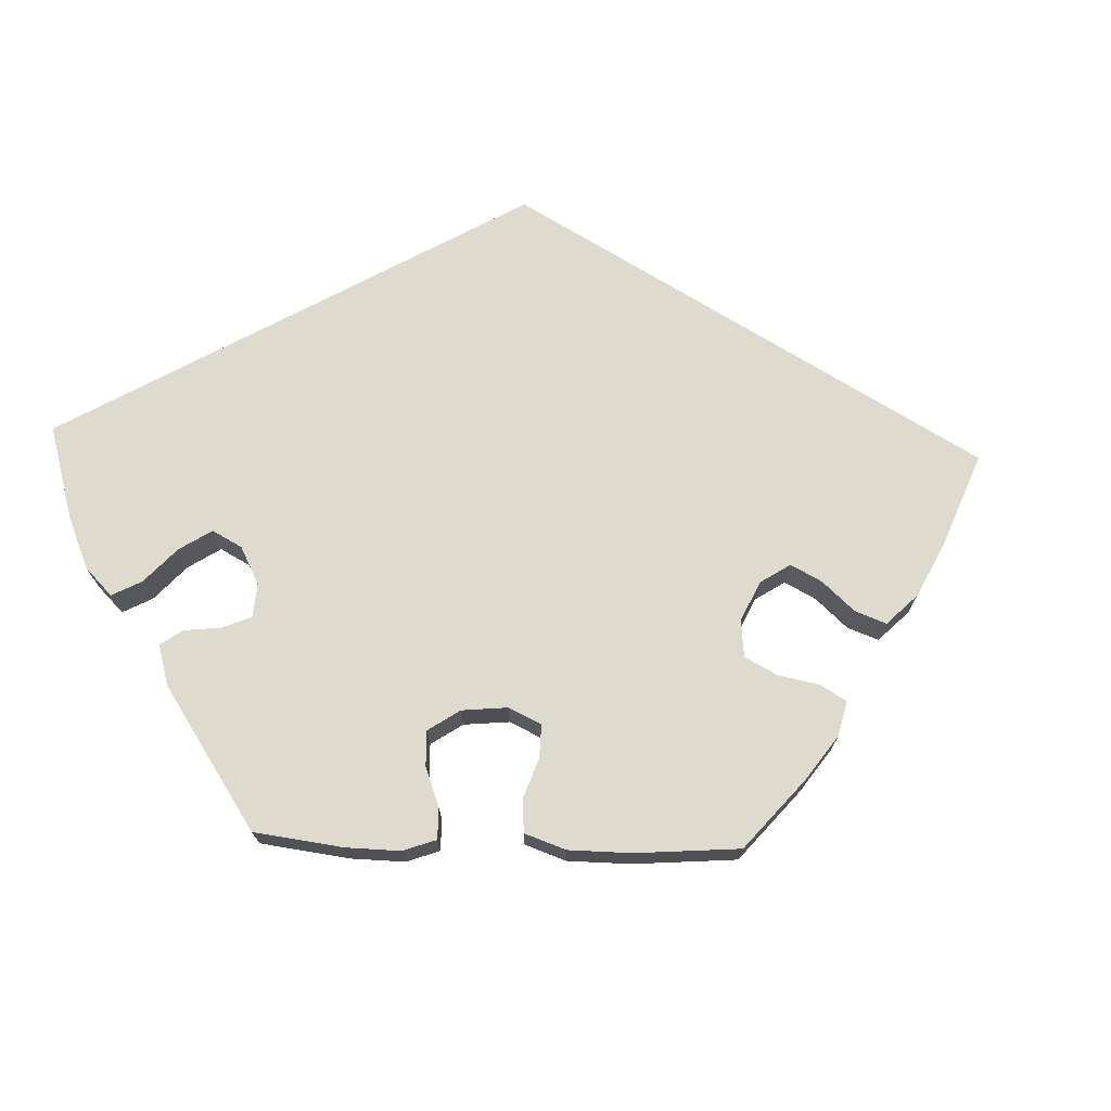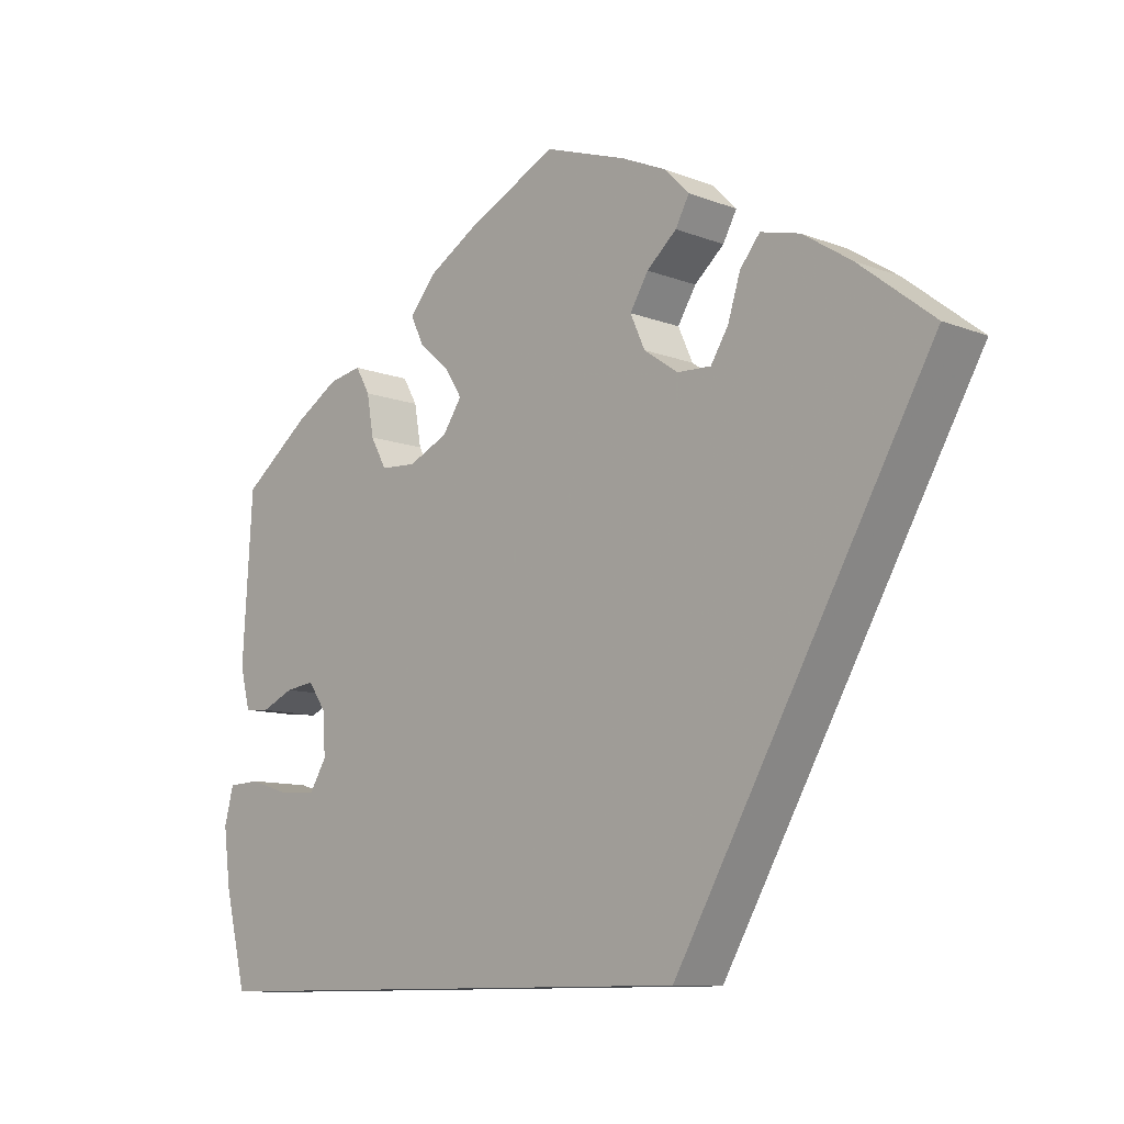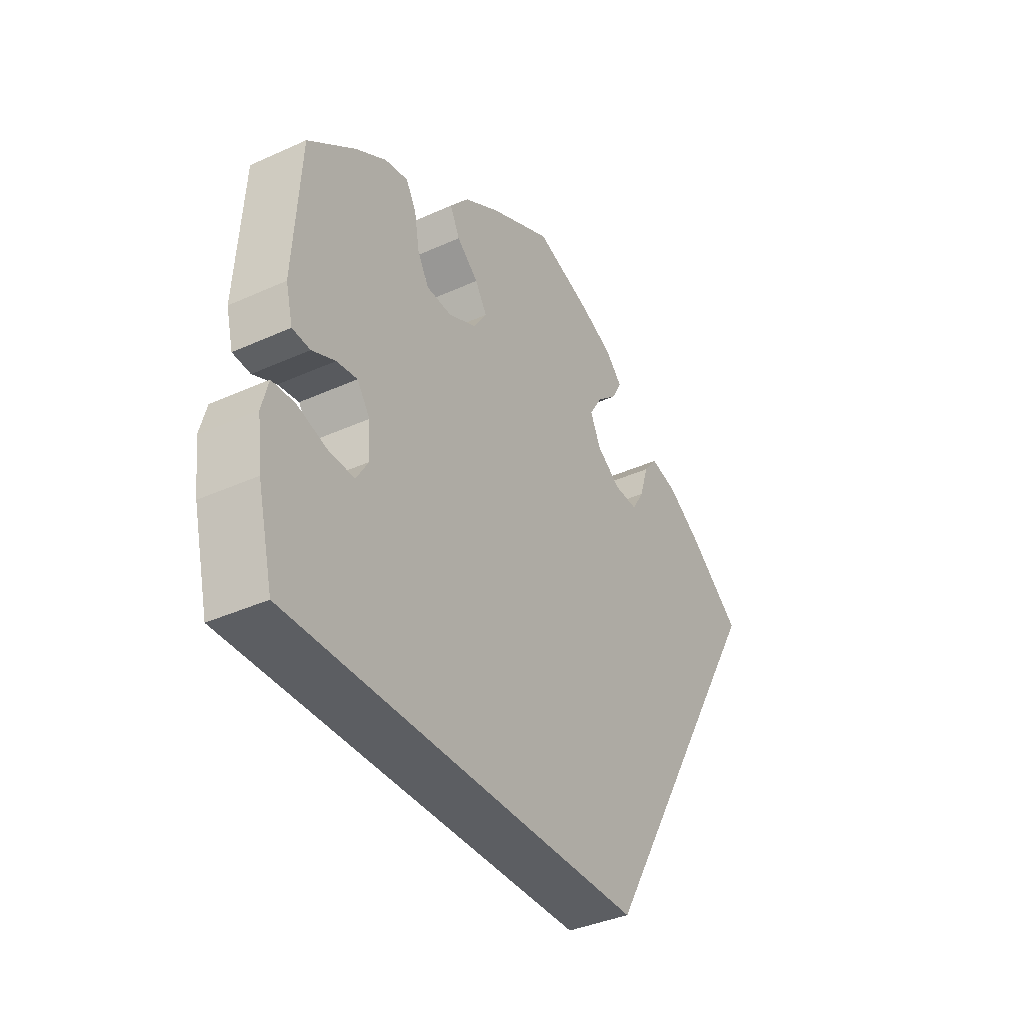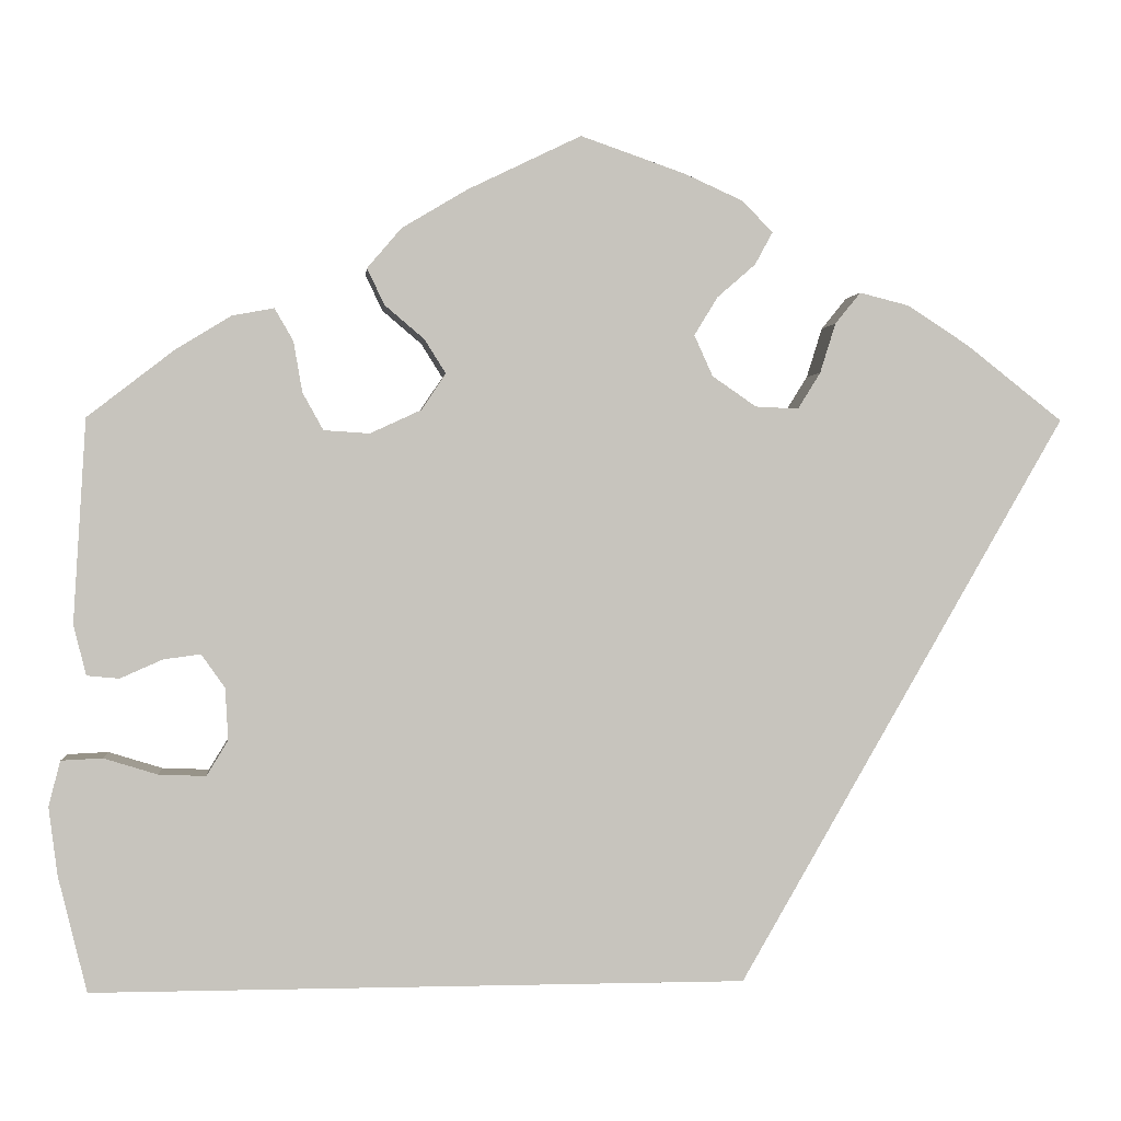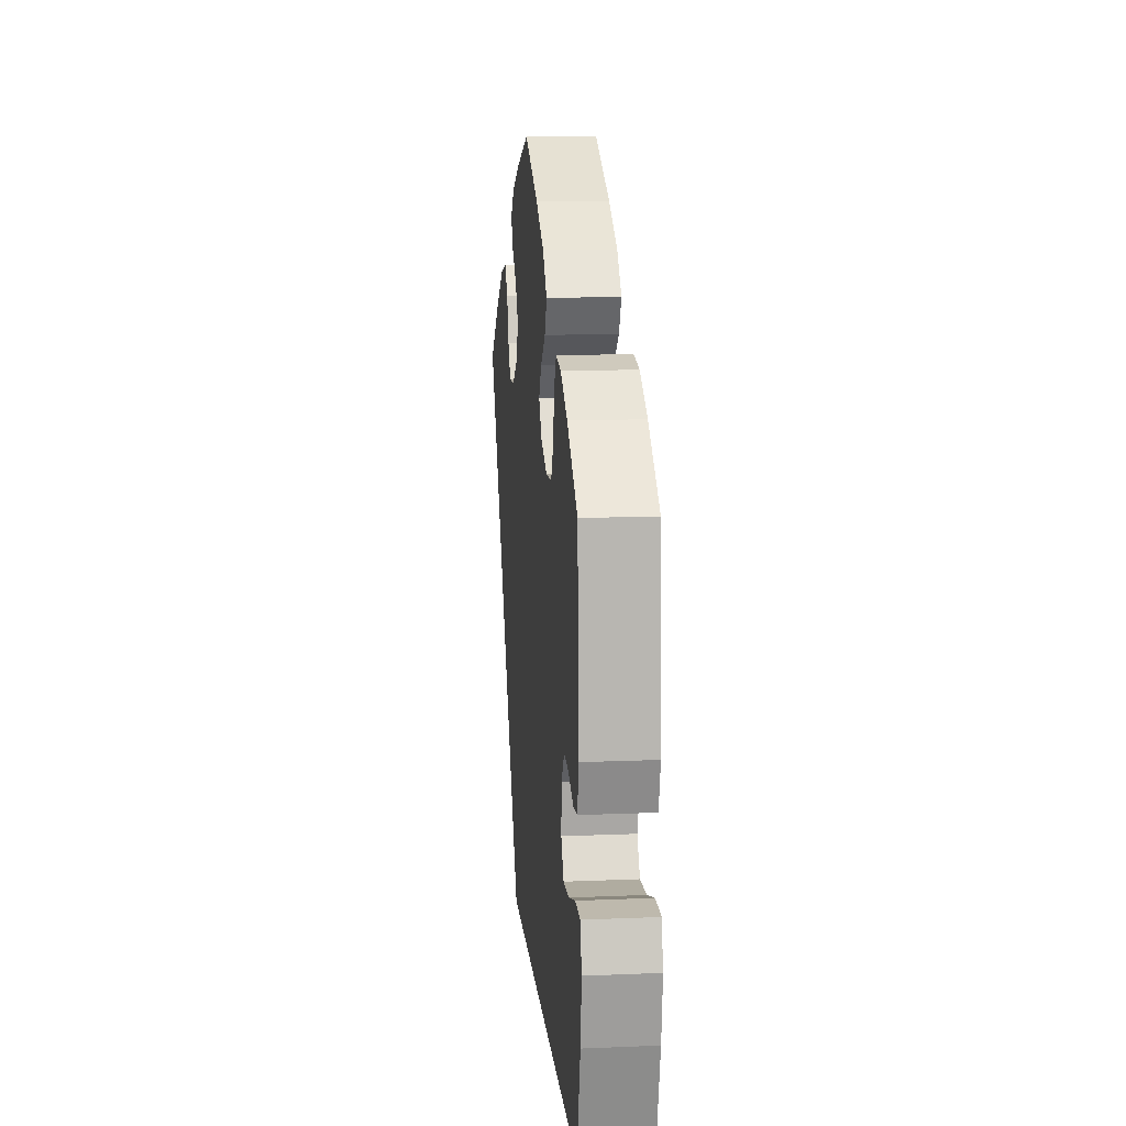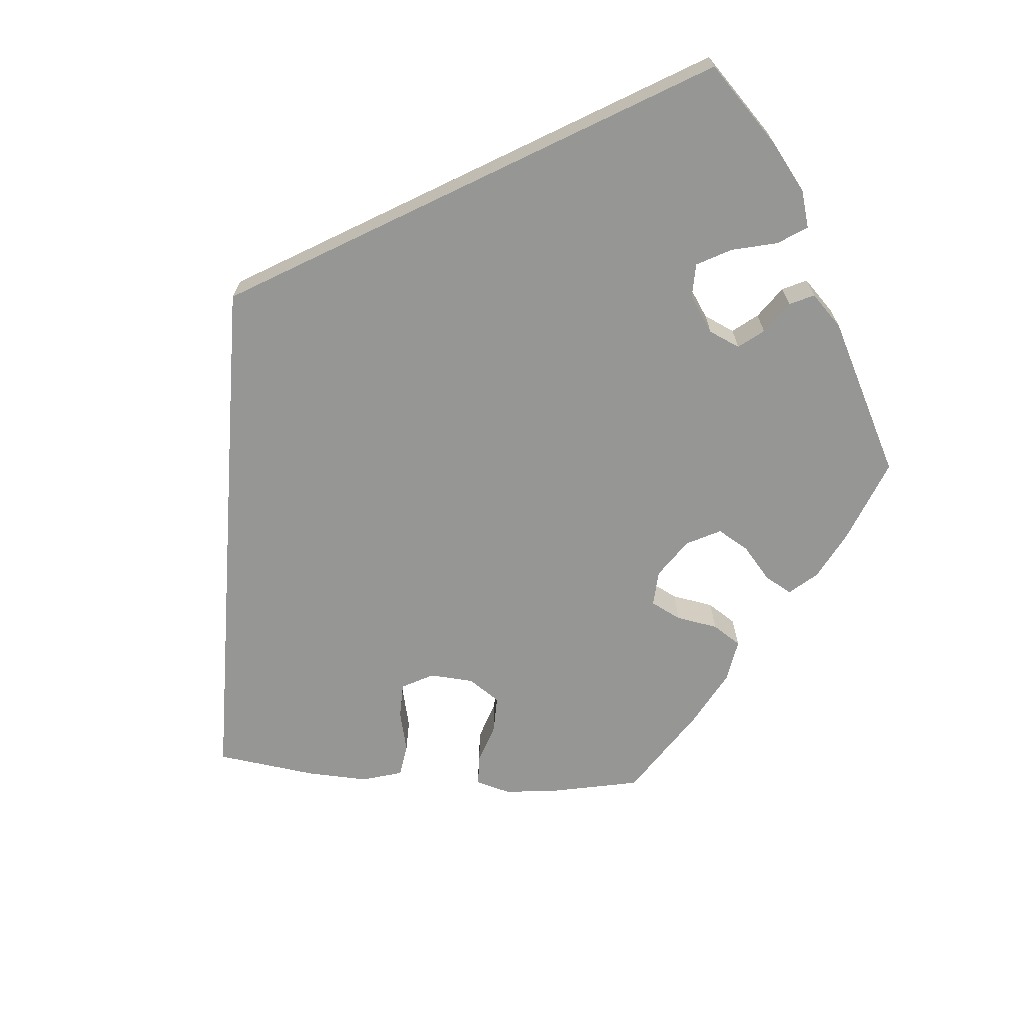
<metadata>
{"format":"obj","ext":"obj","renderer":"f3d","projection":"perspective","resolution":1024,"background":"white","views":[{"elev":71.3,"azim":-28.1,"up":"+Y"},{"elev":-10.3,"azim":45.8,"up":"+Z"},{"elev":-37.8,"azim":-60.0,"up":"+Z"},{"elev":0.8,"azim":-5.7,"up":"+Z"},{"elev":12.4,"azim":-95.6,"up":"+Z"},{"elev":-67.7,"azim":-154.3,"up":"+Y"}]}
</metadata>
<code>
v -0.5 0.07 -0.289
v -0.529 0.07 -0.171
v -0.538 0.07 -0.101
v -0.526 0.07 -0.055
v -0.484 0.07 -0.053
v -0.429 0.07 -0.07
v -0.381 0.07 -0.072
v -0.359 0.07 -0.036
v -0.362 0.07 0.017
v -0.386 0.07 0.051
v -0.424 0.07 0.046
v -0.467 0.07 0.027
v -0.5 0.07 0.03
v -0.513 0.07 0.081
v -0.5 0.07 0.289
v -0.412 0.07 0.357
v -0.355 0.07 0.392
v -0.312 0.07 0.4
v -0.293 0.07 0.367
v -0.284 0.07 0.315
v -0.263 0.07 0.277
v -0.216 0.07 0.274
v -0.164 0.07 0.298
v -0.139 0.07 0.335
v -0.161 0.07 0.37
v -0.201 0.07 0.404
v -0.219 0.07 0.441
v -0.184 0.07 0.482
v -0.117 0.07 0.522
v -0.001 0.07 0.578
v 0.106 0.07 0.541
v 0.166 0.07 0.514
v 0.197 0.07 0.482
v 0.179 0.07 0.449
v 0.14 0.07 0.415
v 0.116 0.07 0.376
v 0.135 0.07 0.334
v 0.18 0.07 0.303
v 0.224 0.07 0.301
v 0.247 0.07 0.338
v 0.263 0.07 0.389
v 0.289 0.07 0.421
v 0.34 0.07 0.408
v 0.403 0.07 0.367
v 0.501 0.07 0.29
v 0.167 0.07 -0.289
v -0.5 0 -0.289
v -0.529 0 -0.171
v -0.538 0 -0.101
v -0.526 0 -0.055
v -0.484 0 -0.053
v -0.429 0 -0.07
v -0.381 0 -0.072
v -0.359 0 -0.036
v -0.362 0 0.017
v -0.386 0 0.051
v -0.424 0 0.046
v -0.467 0 0.027
v -0.5 0 0.03
v -0.513 0 0.081
v -0.5 0 0.289
v -0.412 0 0.357
v -0.355 0 0.392
v -0.312 0 0.4
v -0.293 0 0.367
v -0.284 0 0.315
v -0.263 0 0.277
v -0.216 0 0.274
v -0.164 0 0.298
v -0.139 0 0.335
v -0.161 0 0.37
v -0.201 0 0.404
v -0.219 0 0.441
v -0.184 0 0.482
v -0.117 0 0.522
v -0.001 0 0.578
v 0.106 0 0.541
v 0.166 0 0.514
v 0.197 0 0.482
v 0.179 0 0.449
v 0.14 0 0.415
v 0.116 0 0.376
v 0.135 0 0.334
v 0.18 0 0.303
v 0.224 0 0.301
v 0.247 0 0.338
v 0.263 0 0.389
v 0.289 0 0.421
v 0.34 0 0.408
v 0.403 0 0.367
v 0.501 0 0.29
v 0.167 0 -0.289
f 40 41 42 43
f 39 40 43 44
f 32 33 34 35
f 32 35 36
f 31 32 36
f 30 31 36
f 29 30 36 37
f 25 26 27 28
f 24 25 28 29
f 17 18 19 20
f 17 20 21
f 16 17 21
f 15 16 21
f 14 15 21 22
f 11 12 13 14
f 10 11 14 22
f 3 4 5 6
f 3 6 7
f 2 3 7
f 1 2 7
f 46 1 7 8
f 39 44 45 46
f 38 39 46 8
f 24 29 37
f 23 24 37 38
f 9 10 22 23
f 8 9 23 38
f 89 88 87 86
f 90 89 86 85
f 81 80 79 78
f 82 81 78
f 82 78 77
f 82 77 76
f 83 82 76 75
f 74 73 72 71
f 75 74 71 70
f 66 65 64 63
f 67 66 63
f 67 63 62
f 67 62 61
f 68 67 61 60
f 60 59 58 57
f 68 60 57 56
f 52 51 50 49
f 53 52 49
f 53 49 48
f 53 48 47
f 54 53 47 92
f 92 91 90 85
f 54 92 85 84
f 83 75 70
f 84 83 70 69
f 69 68 56 55
f 84 69 55 54
f 1 47 48 2
f 2 48 49 3
f 3 49 50 4
f 4 50 51 5
f 5 51 52 6
f 6 52 53 7
f 7 53 54 8
f 8 54 55 9
f 9 55 56 10
f 10 56 57 11
f 11 57 58 12
f 12 58 59 13
f 13 59 60 14
f 14 60 61 15
f 15 61 62 16
f 16 62 63 17
f 17 63 64 18
f 18 64 65 19
f 19 65 66 20
f 20 66 67 21
f 21 67 68 22
f 22 68 69 23
f 23 69 70 24
f 24 70 71 25
f 25 71 72 26
f 26 72 73 27
f 27 73 74 28
f 28 74 75 29
f 29 75 76 30
f 30 76 77 31
f 31 77 78 32
f 32 78 79 33
f 33 79 80 34
f 34 80 81 35
f 35 81 82 36
f 36 82 83 37
f 37 83 84 38
f 38 84 85 39
f 39 85 86 40
f 40 86 87 41
f 41 87 88 42
f 42 88 89 43
f 43 89 90 44
f 44 90 91 45
f 45 91 92 46
f 46 92 47 1

</code>
